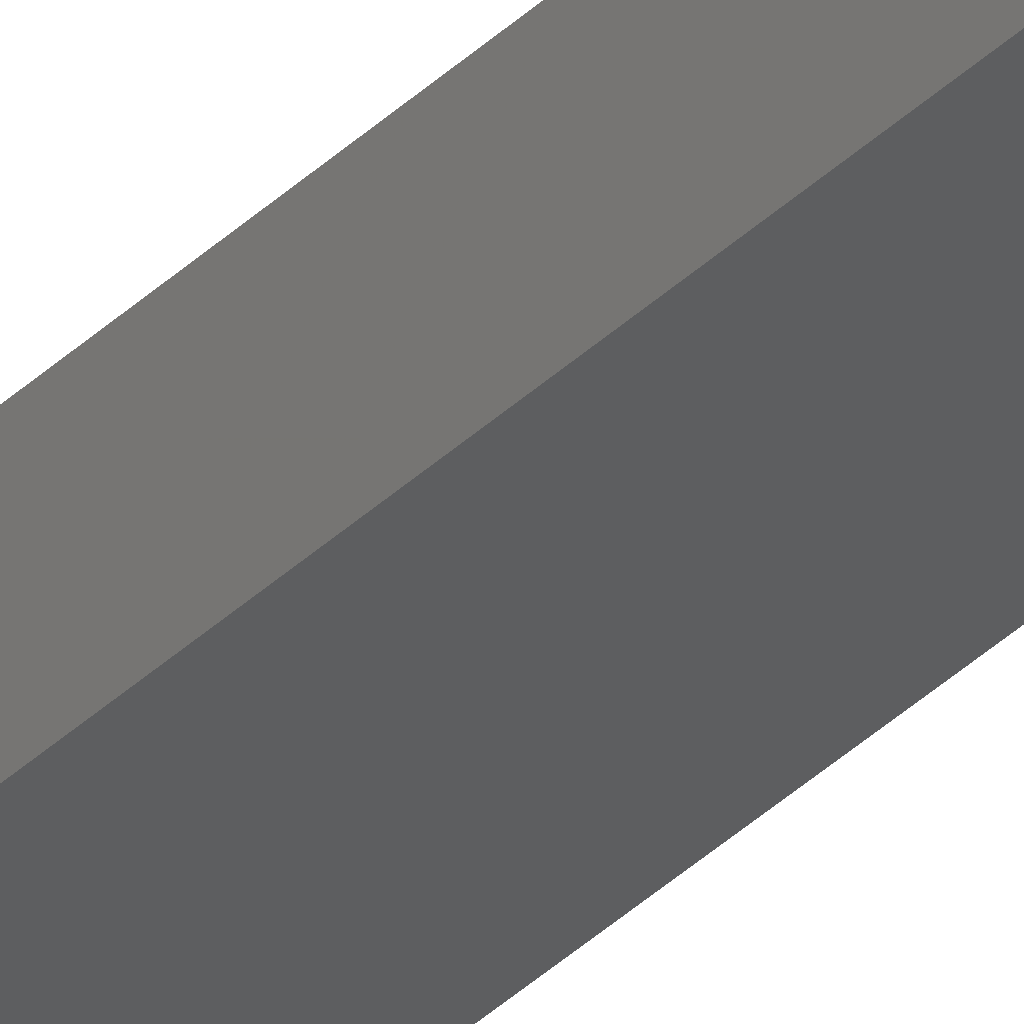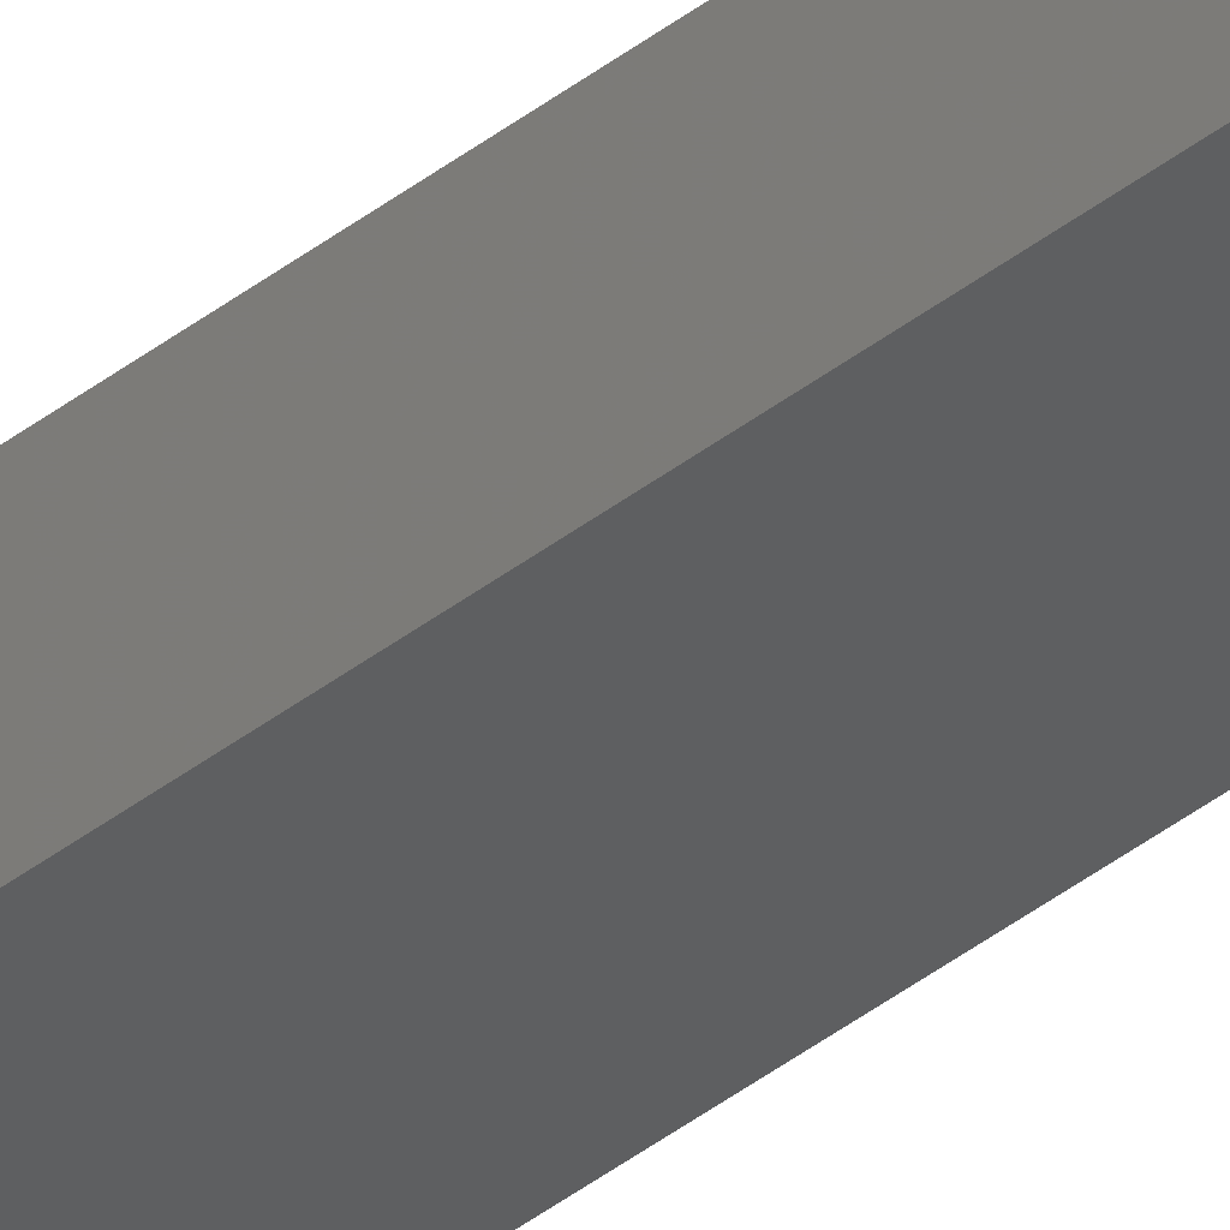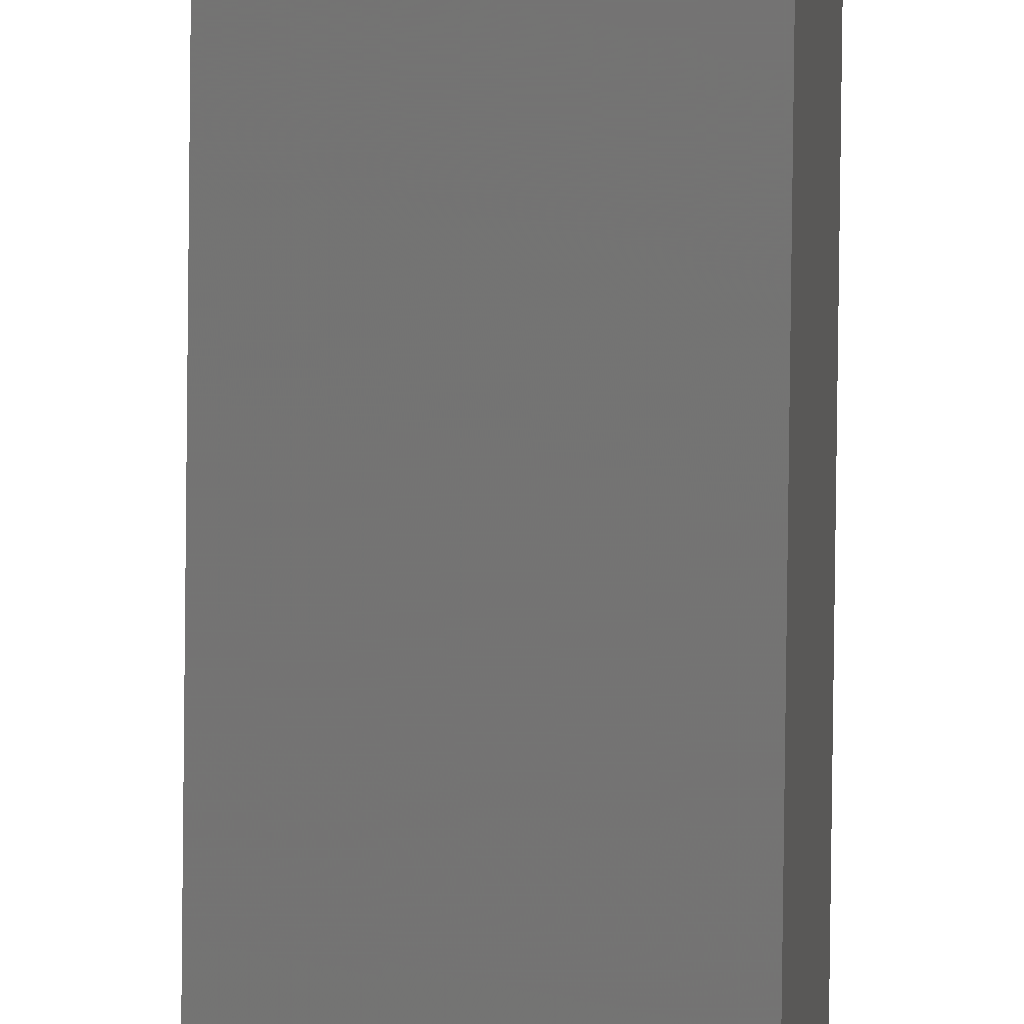
<metadata>
{"format":"stl","ext":"stl","renderer":"f3d","projection":"perspective","resolution":1024,"background":"white","views":[{"elev":-30.9,"azim":-34.9,"up":"+Y"},{"elev":-33.9,"azim":-41.9,"up":"+Y"},{"elev":-66.9,"azim":-0.6,"up":"+Y"}]}
</metadata>
<code>
# stl→obj: 16 verts, 28 faces
v -9.778 -3.861 -241.2
v -9.758 -3.863 -241.2
v -9.758 -3.863 -237.6
v -9.778 -3.861 -237.6
v -9.798 -3.859 -241.2
v -9.798 -3.859 -237.6
v -9.818 -3.857 -237.6
v -9.818 -3.857 -241.2
v -9.812 -3.807 -241.2
v -9.812 -3.807 -237.6
v -9.753 -3.814 -237.6
v -9.773 -3.812 -241.2
v -9.773 -3.812 -237.6
v -9.753 -3.814 -241.2
v -9.793 -3.809 -241.2
v -9.793 -3.809 -237.6
f 1 2 3
f 1 3 4
f 5 4 6
f 5 6 7
f 5 1 4
f 8 5 7
f 8 7 9
f 7 10 9
f 11 12 13
f 14 12 11
f 13 15 16
f 16 15 10
f 12 15 13
f 15 9 10
f 14 11 2
f 11 3 2
f 7 16 10
f 6 16 7
f 4 13 16
f 4 16 6
f 3 11 13
f 3 13 4
f 15 8 9
f 15 5 8
f 12 1 15
f 15 1 5
f 14 2 12
f 12 2 1

</code>
